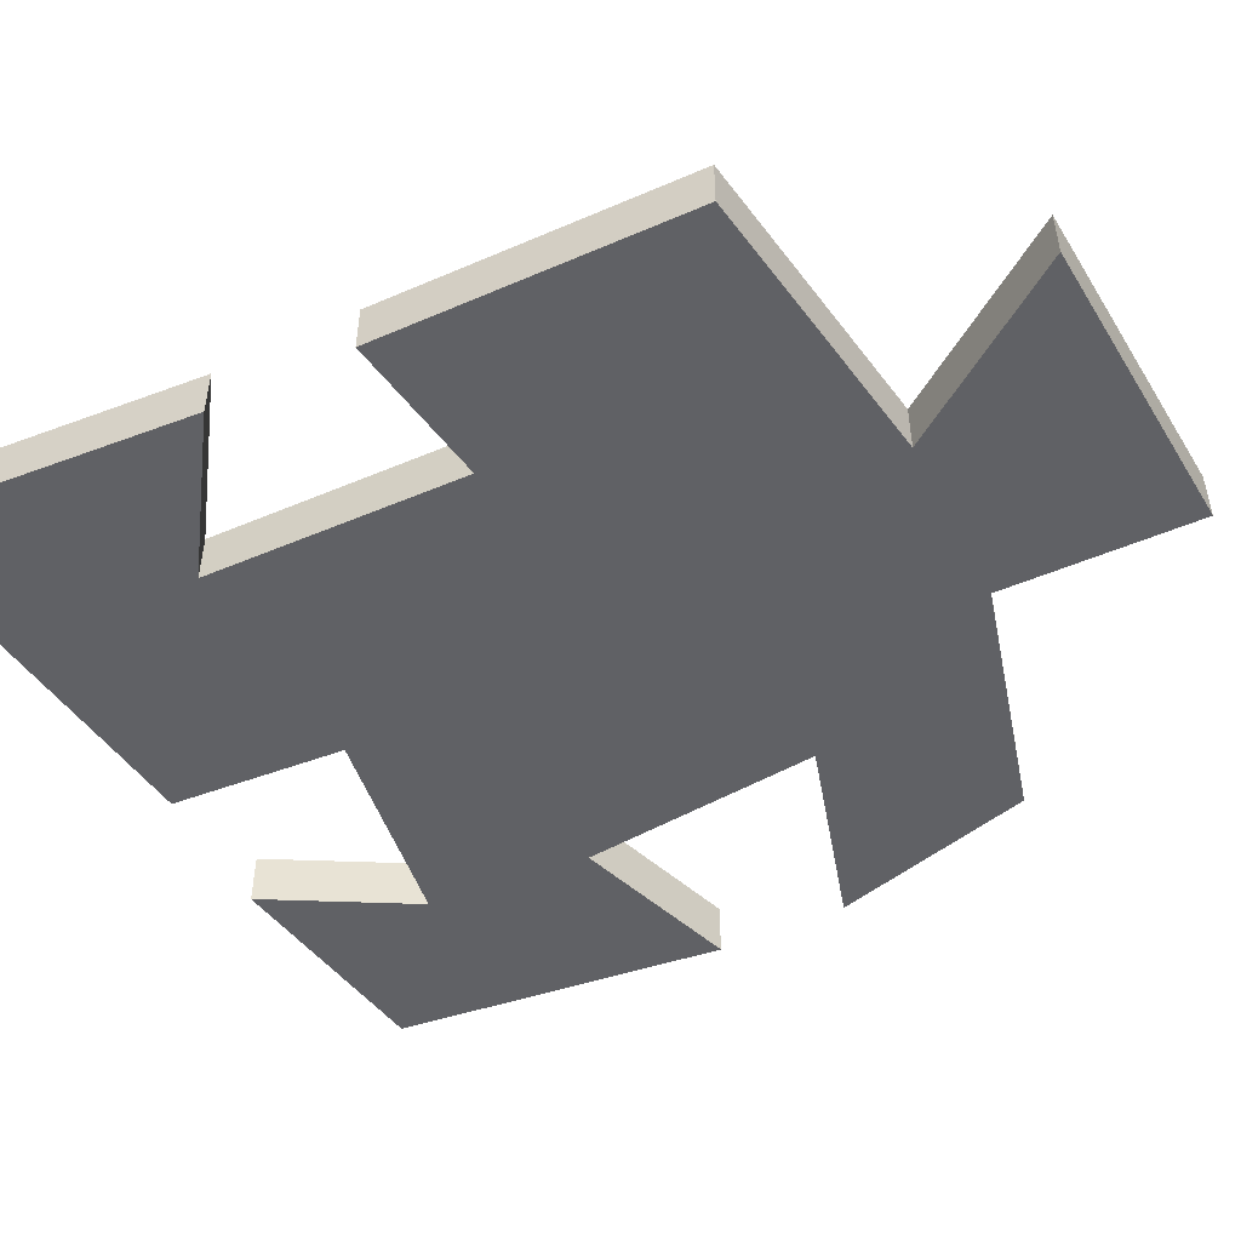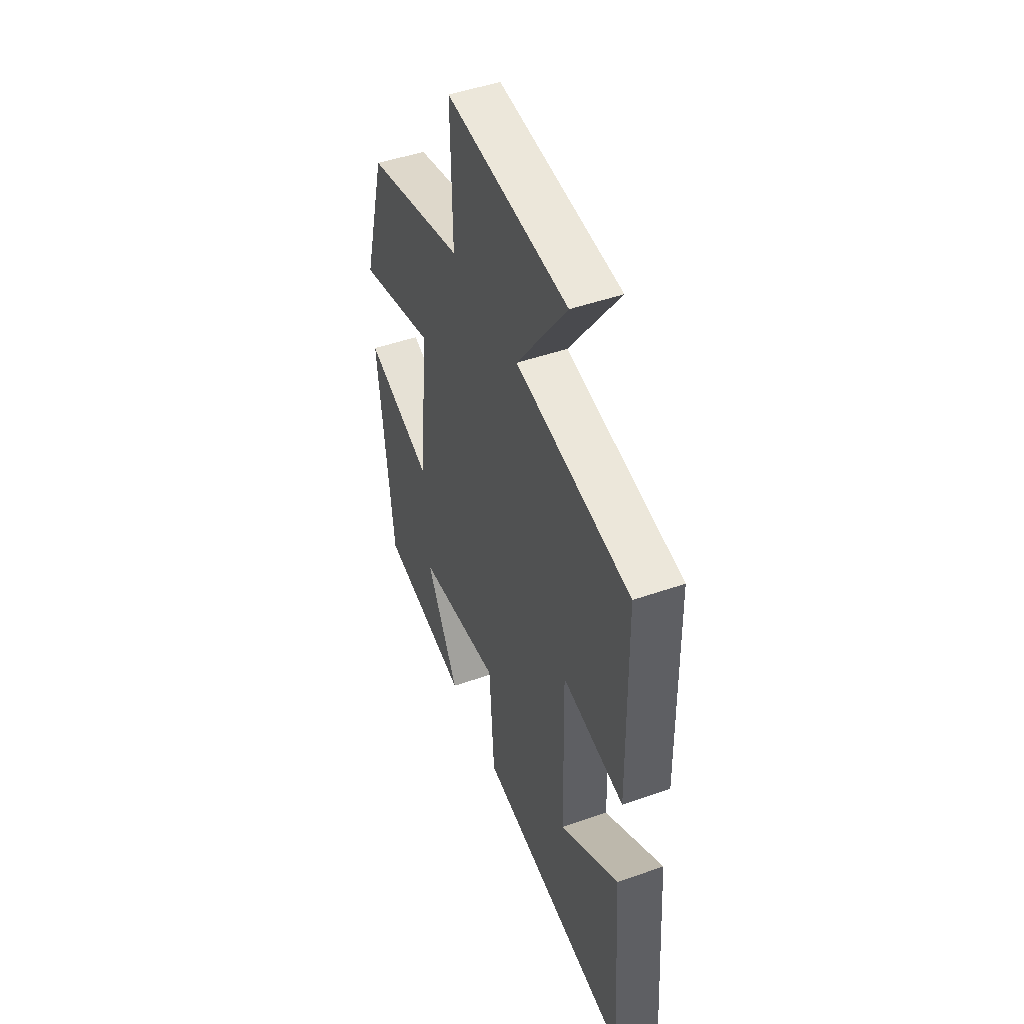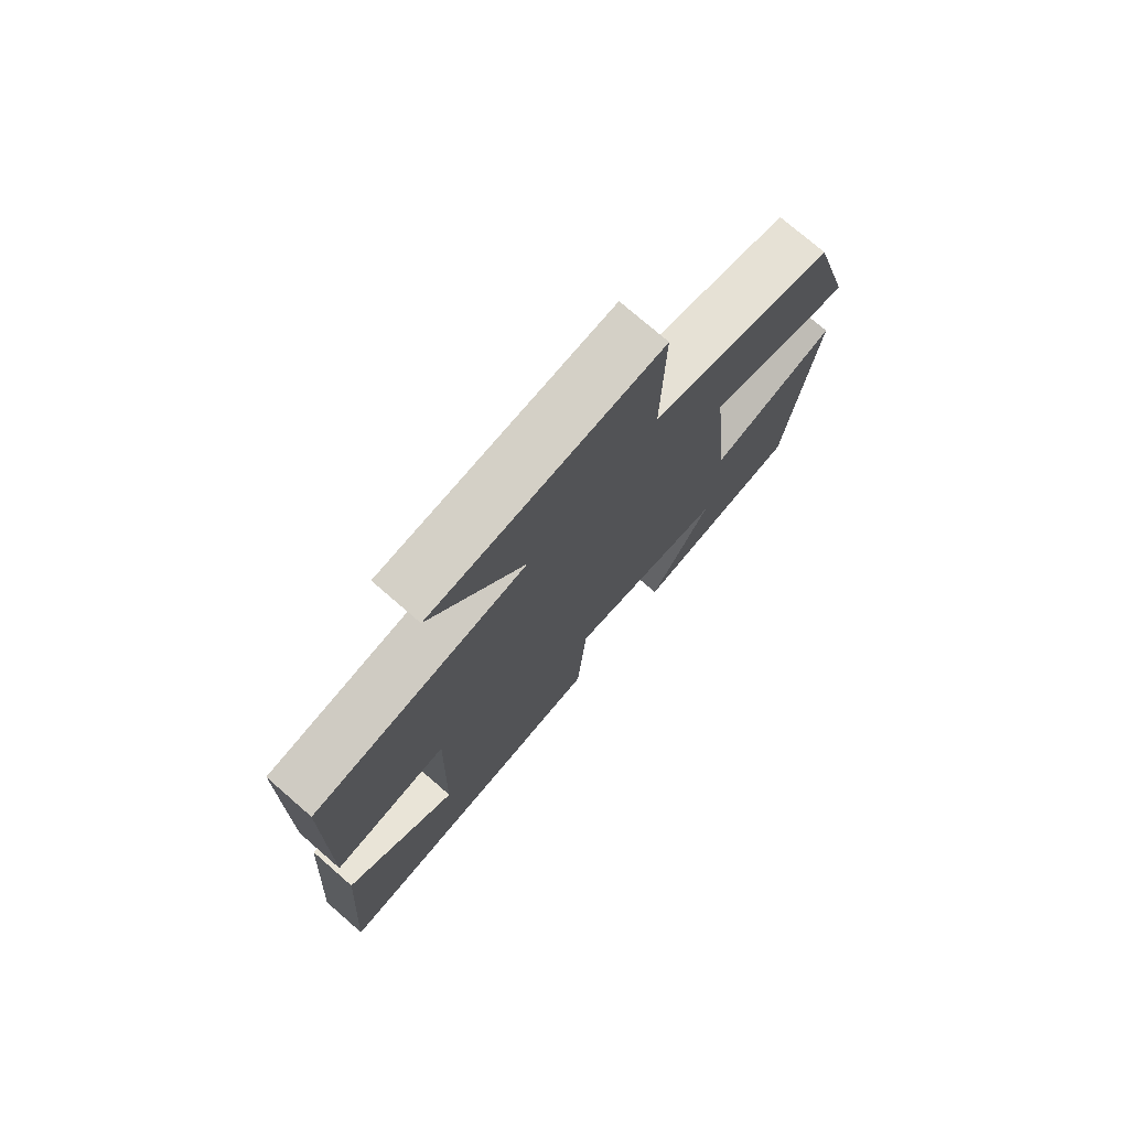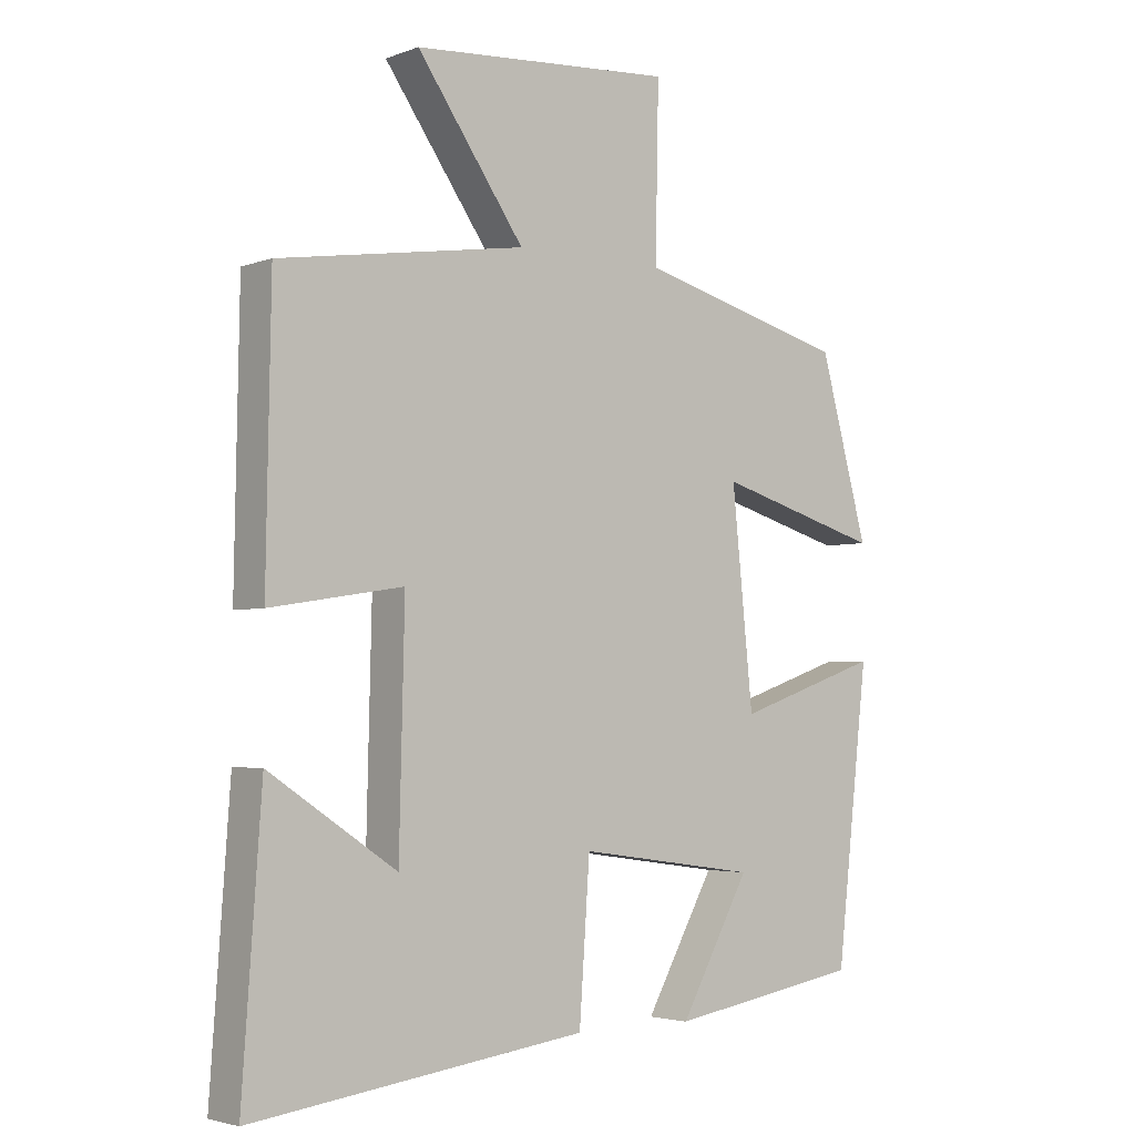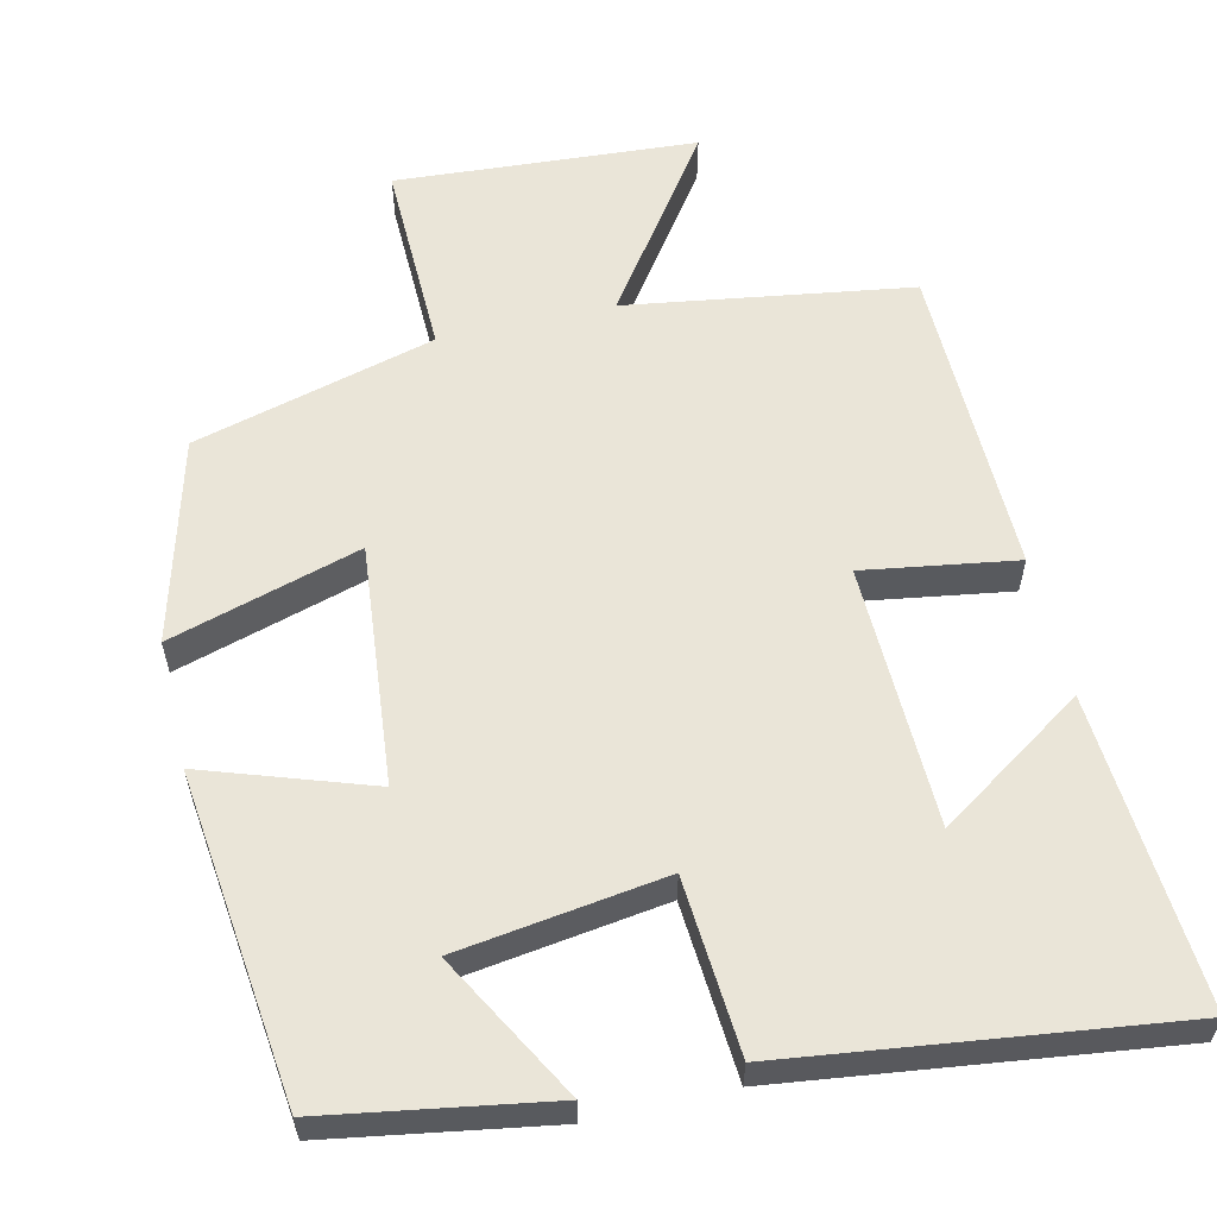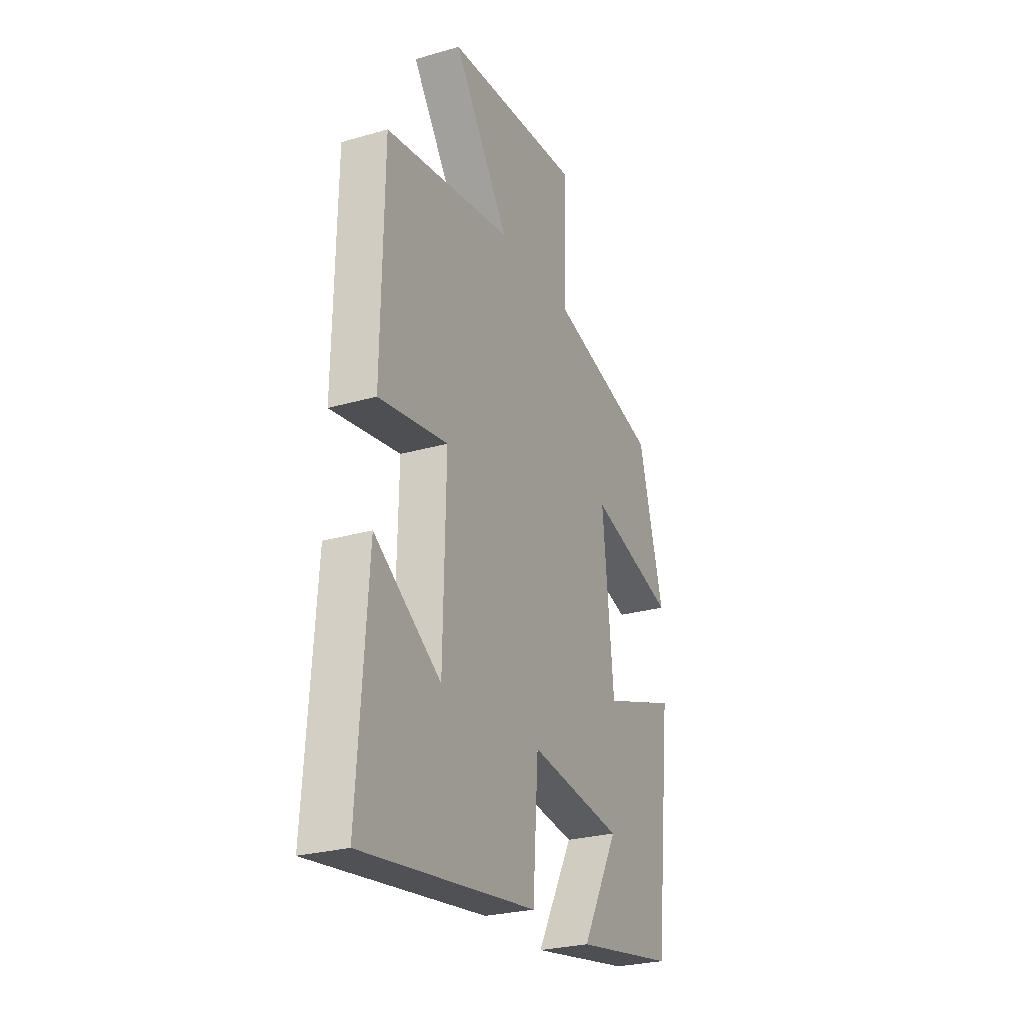
<metadata>
{"format":"obj","ext":"obj","renderer":"f3d","projection":"perspective","resolution":1024,"background":"white","views":[{"elev":-49.7,"azim":-63.5,"up":"+Y"},{"elev":47.6,"azim":-111.6,"up":"+Z"},{"elev":75.7,"azim":-49.0,"up":"+Z"},{"elev":-3.4,"azim":-39.3,"up":"+Z"},{"elev":58.9,"azim":166.8,"up":"+Y"},{"elev":-26.6,"azim":-65.6,"up":"+Z"}]}
</metadata>
<code>
v 0.451 0.07 -0.451
v 0.159 0.07 -0.5
v 0.265 0.07 -0.308
v -0.007 0.07 -0.27
v -0.023 0.07 -0.5
v -0.529 0.07 -0.566
v -0.5 0.07 -0.157
v -0.307 0.07 -0.285
v -0.299 0.07 0.061
v -0.5 0.07 0.029
v -0.493 0.07 0.442
v -0.119 0.07 0.5
v -0.282 0.07 0.731
v 0.114 0.07 0.759
v 0.109 0.07 0.5
v 0.427 0.07 0.416
v 0.5 0.07 0.149
v 0.249 0.07 0.222
v 0.281 0.07 -0.094
v 0.5 0.07 -0.019
v 0.451 0 -0.451
v 0.159 0 -0.5
v 0.265 0 -0.308
v -0.007 0 -0.27
v -0.023 0 -0.5
v -0.529 0 -0.566
v -0.5 0 -0.157
v -0.307 0 -0.285
v -0.299 0 0.061
v -0.5 0 0.029
v -0.493 0 0.442
v -0.119 0 0.5
v -0.282 0 0.731
v 0.114 0 0.759
v 0.109 0 0.5
v 0.427 0 0.416
v 0.5 0 0.149
v 0.249 0 0.222
v 0.281 0 -0.094
v 0.5 0 -0.019
f 19 20 1
f 15 16 17 18
f 15 18 19
f 12 13 14 15
f 11 12 15
f 10 11 15
f 9 10 15
f 8 9 15 19
f 5 6 7 8
f 4 5 8
f 4 8 19
f 3 4 19
f 1 2 3
f 1 3 19
f 21 40 39
f 38 37 36 35
f 39 38 35
f 35 34 33 32
f 35 32 31
f 35 31 30
f 35 30 29
f 39 35 29 28
f 28 27 26 25
f 28 25 24
f 39 28 24
f 39 24 23
f 23 22 21
f 39 23 21
f 1 21 22 2
f 2 22 23 3
f 3 23 24 4
f 4 24 25 5
f 5 25 26 6
f 6 26 27 7
f 7 27 28 8
f 8 28 29 9
f 9 29 30 10
f 10 30 31 11
f 11 31 32 12
f 12 32 33 13
f 13 33 34 14
f 14 34 35 15
f 15 35 36 16
f 16 36 37 17
f 17 37 38 18
f 18 38 39 19
f 19 39 40 20
f 20 40 21 1

</code>
